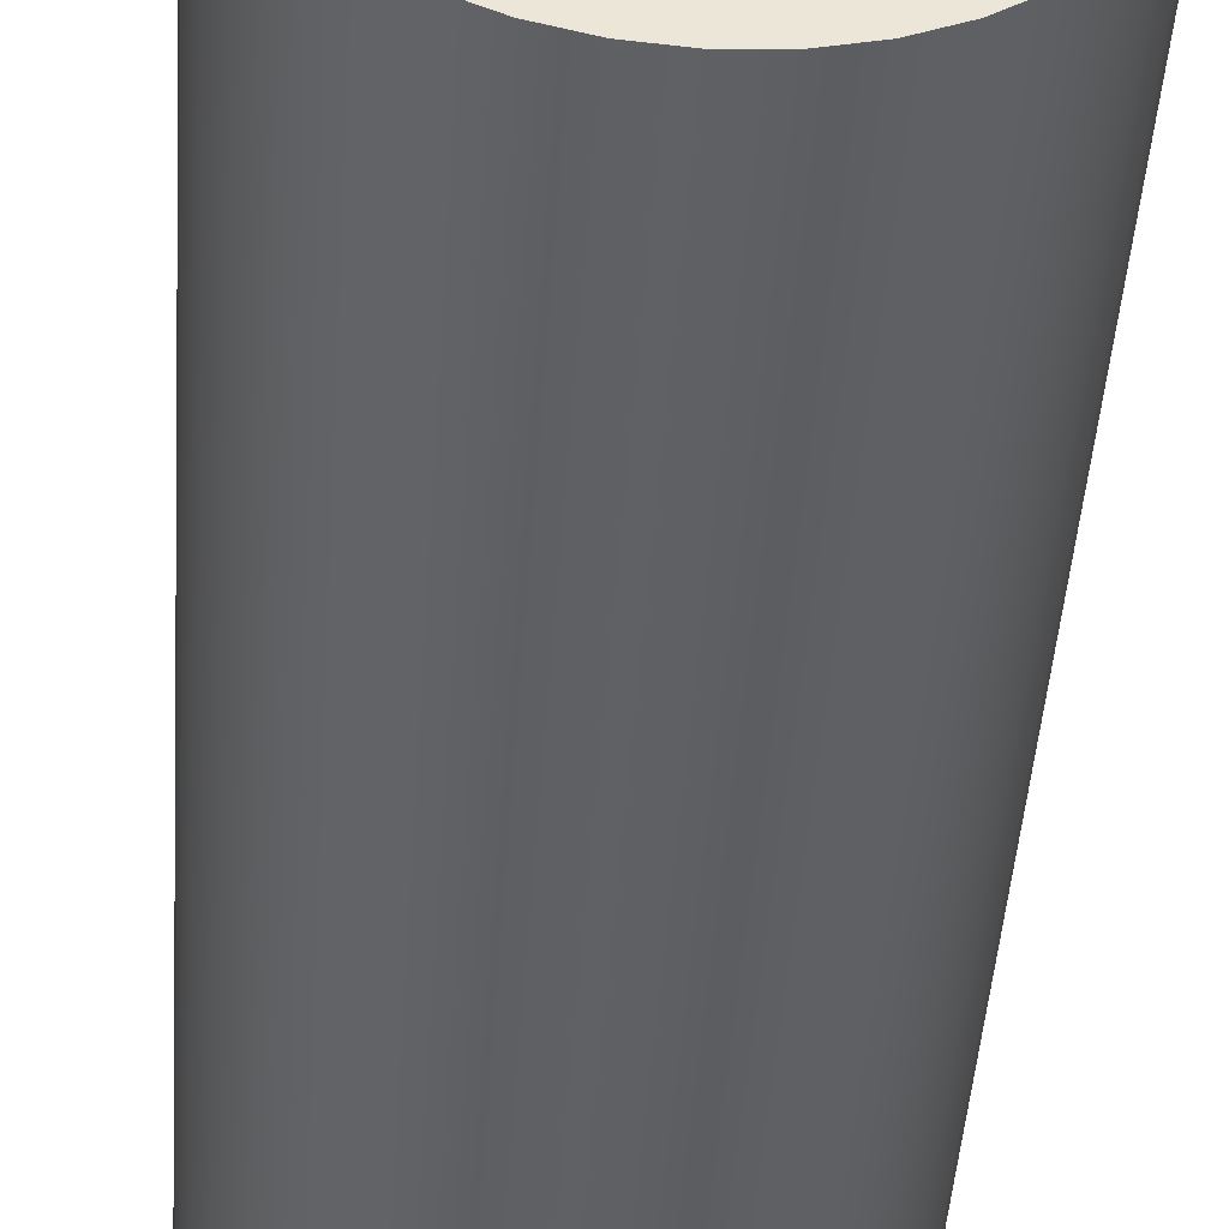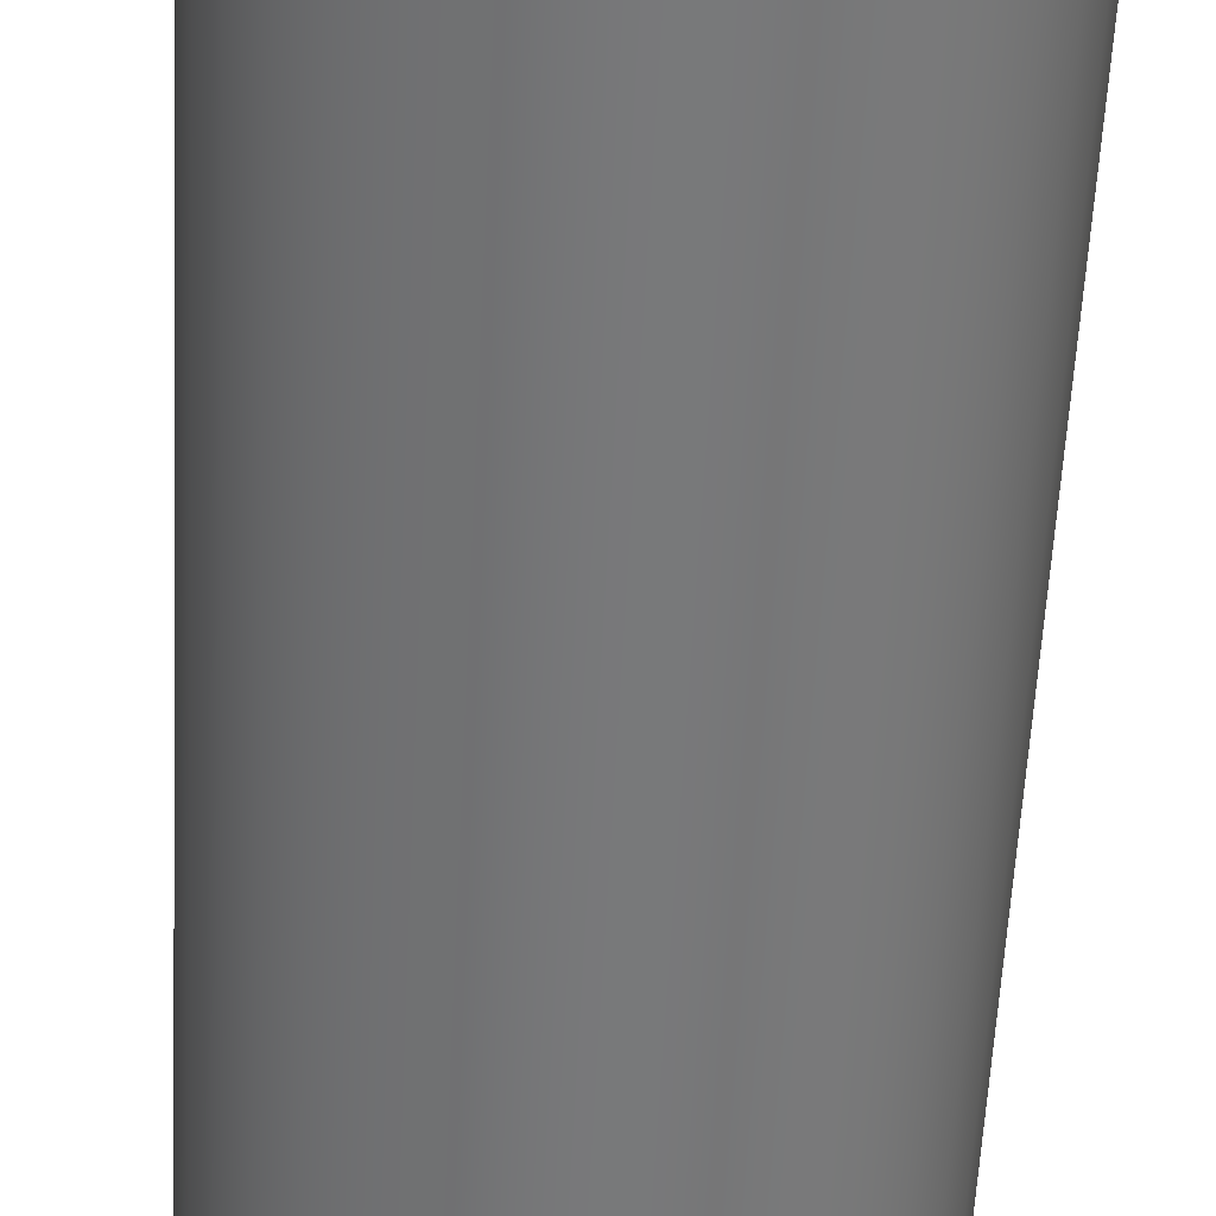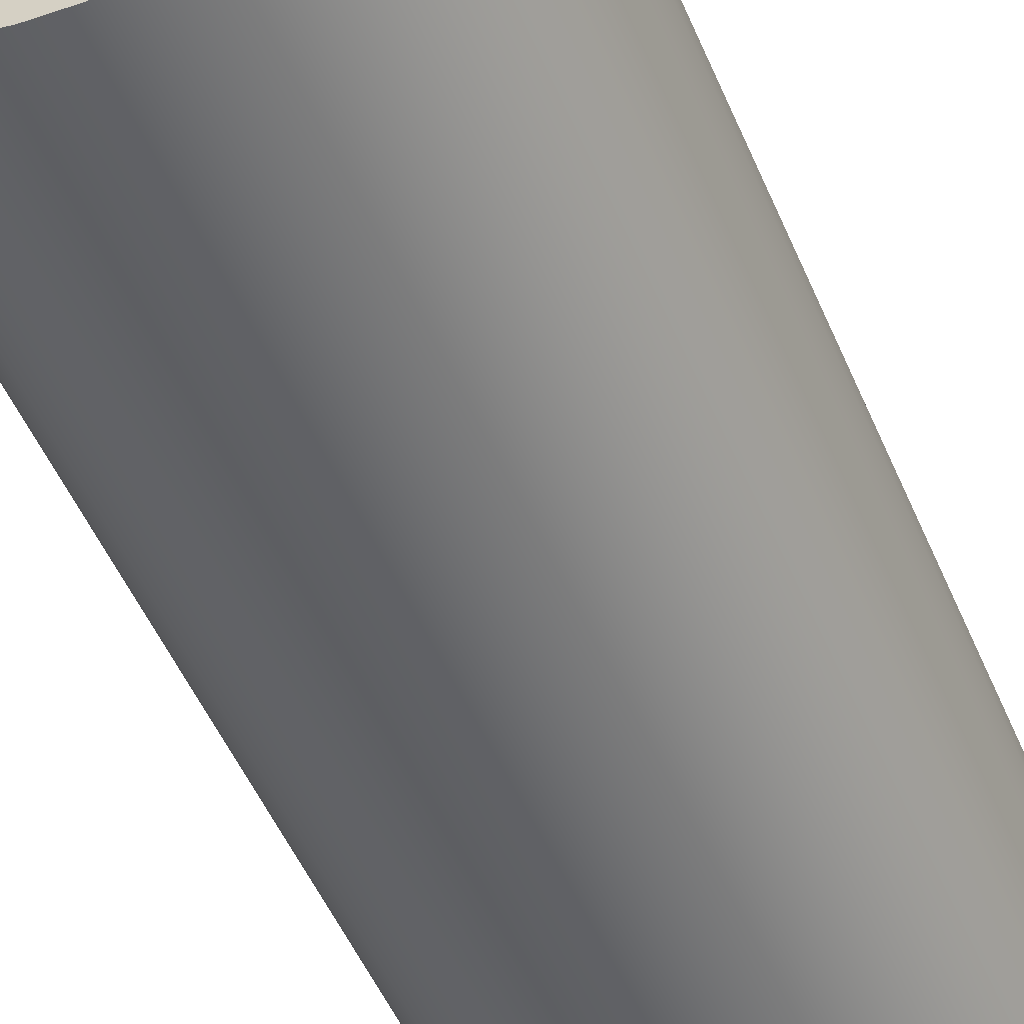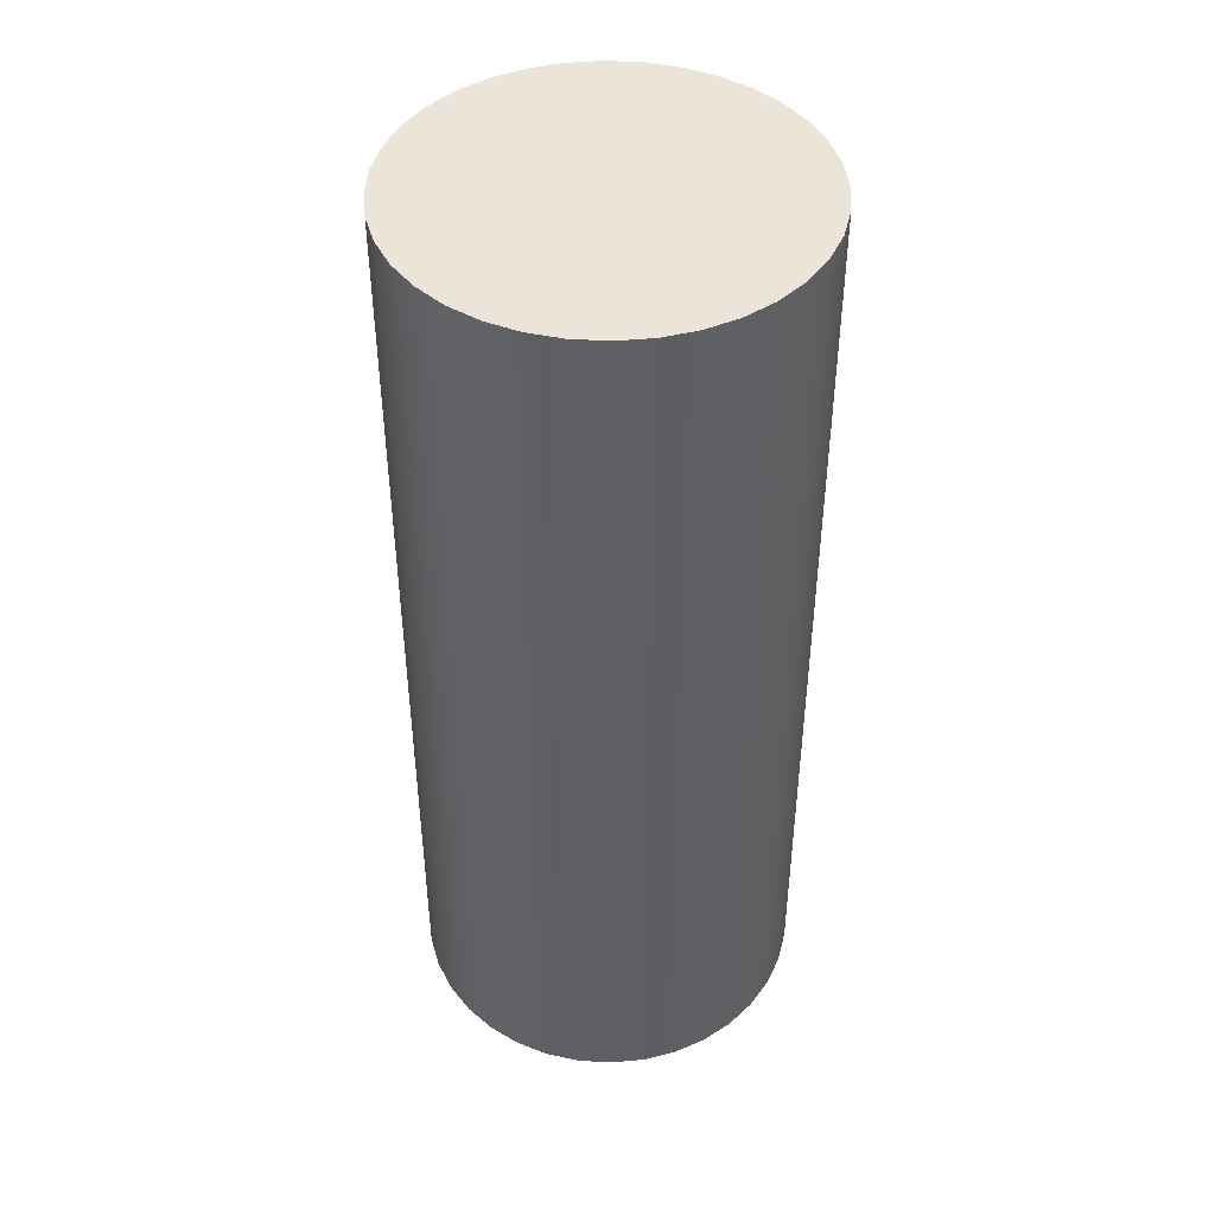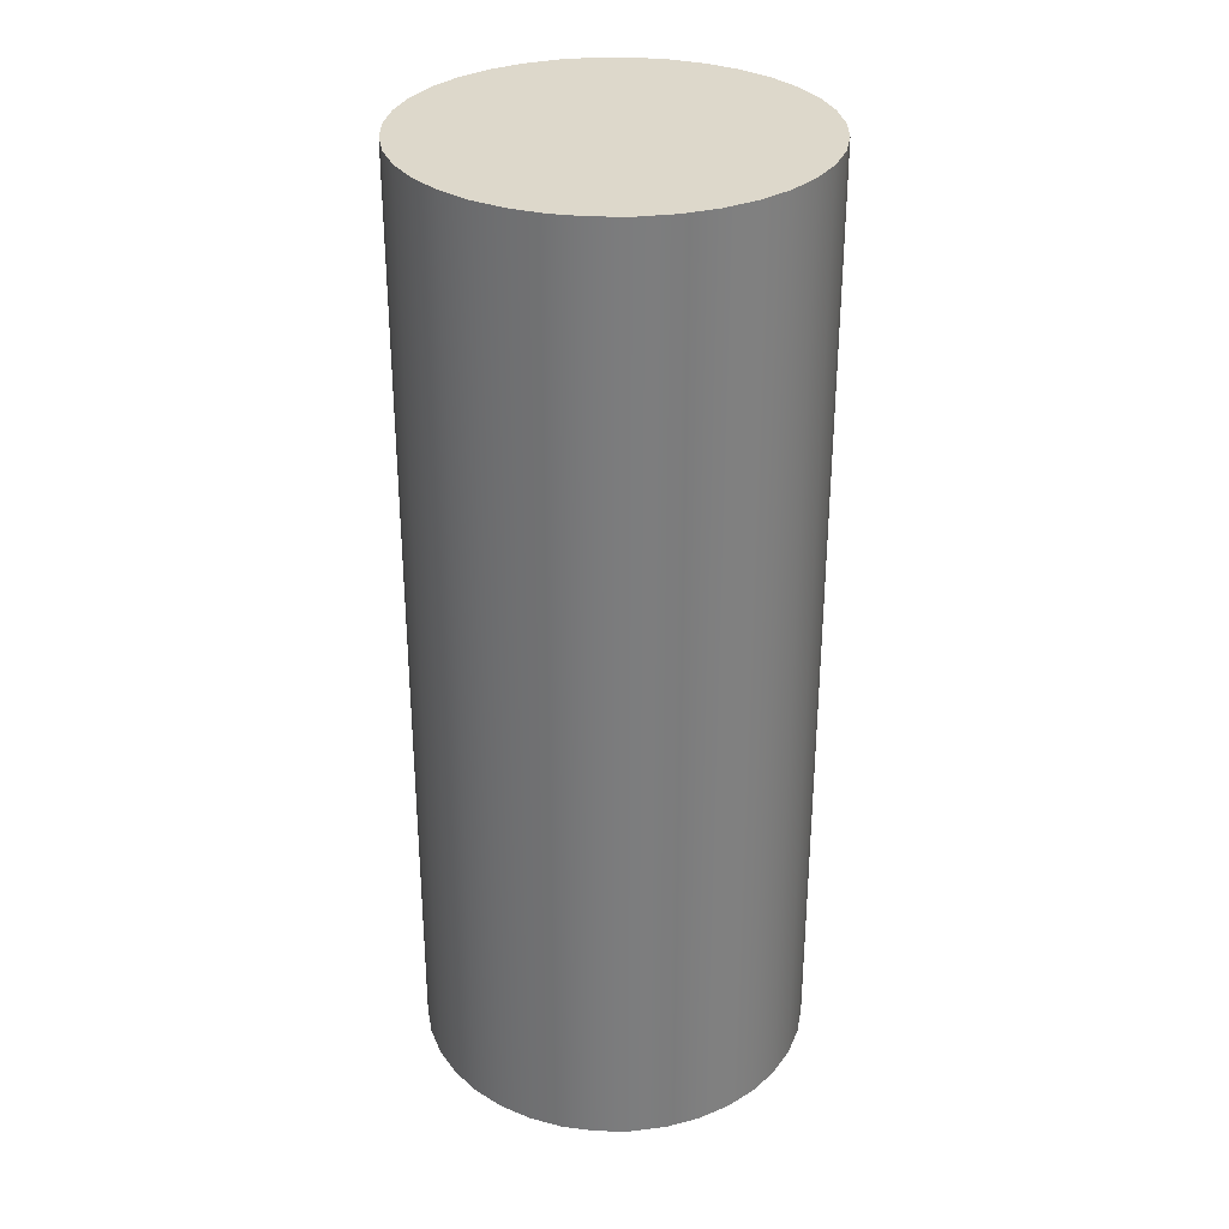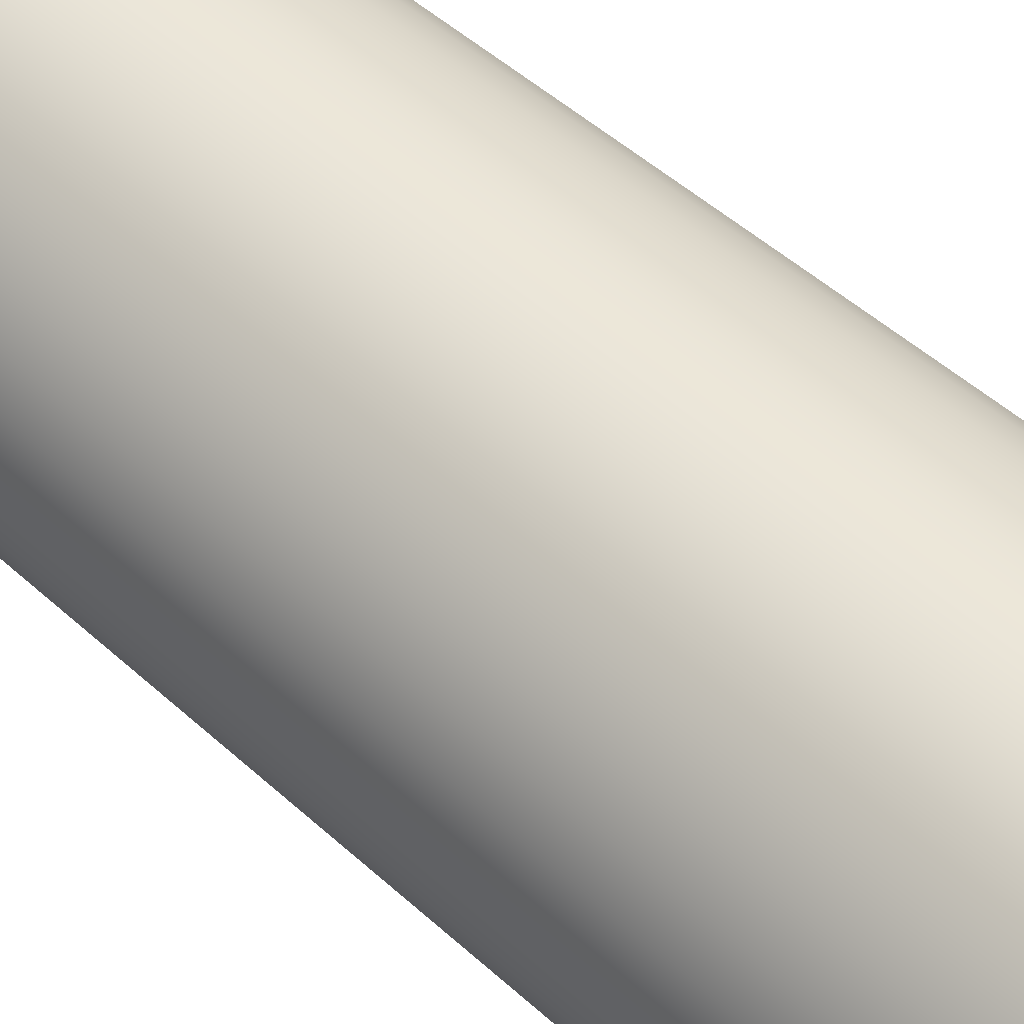
<metadata>
{"format":"obj","ext":"obj","renderer":"f3d","projection":"perspective","resolution":1024,"background":"white","views":[{"elev":-45.2,"azim":-3.9,"up":"+Y"},{"elev":-57.6,"azim":-2.9,"up":"+Y"},{"elev":-51.5,"azim":-157.2,"up":"+Y"},{"elev":44.8,"azim":68.9,"up":"+Z"},{"elev":31.4,"azim":85.1,"up":"+Z"},{"elev":49.6,"azim":-45.0,"up":"+Y"}]}
</metadata>
<code>
v 0 0 0.04923
v 0 0 -0.04923
v 0.02041 0 0.04923
v 0.02041 0 -0.04923
v 0.0201 -0.003538 0.04923
v 0.0201 -0.003538 -0.04923
v 0.01918 -0.006968 0.04923
v 0.01918 -0.006968 -0.04923
v 0.01768 -0.01019 0.04923
v 0.01768 -0.01019 -0.04923
v 0.01564 -0.0131 0.04923
v 0.01564 -0.0131 -0.04923
v 0.01312 -0.01561 0.04923
v 0.01312 -0.01561 -0.04923
v 0.01021 -0.01764 0.04923
v 0.01021 -0.01764 -0.04923
v 0.006981 -0.01915 0.04923
v 0.006981 -0.01915 -0.04923
v 0.003545 -0.02006 0.04923
v 0.003545 -0.02006 -0.04923
v 0 -0.02037 0.04923
v 0 -0.02037 -0.04923
v -0.003545 -0.02006 0.04923
v -0.003545 -0.02006 -0.04923
v -0.006981 -0.01915 0.04923
v -0.006981 -0.01915 -0.04923
v -0.01021 -0.01764 0.04923
v -0.01021 -0.01764 -0.04923
v -0.01312 -0.01561 0.04923
v -0.01312 -0.01561 -0.04923
v -0.01564 -0.0131 0.04923
v -0.01564 -0.0131 -0.04923
v -0.01768 -0.01019 0.04923
v -0.01768 -0.01019 -0.04923
v -0.01918 -0.006968 0.04923
v -0.01918 -0.006968 -0.04923
v -0.0201 -0.003538 0.04923
v -0.0201 -0.003538 -0.04923
v -0.02041 0 0.04923
v -0.02041 0 -0.04923
v -0.0201 0.003538 0.04923
v -0.0201 0.003538 -0.04923
v -0.01918 0.006968 0.04923
v -0.01918 0.006968 -0.04923
v -0.01768 0.01019 0.04923
v -0.01768 0.01019 -0.04923
v -0.01564 0.0131 0.04923
v -0.01564 0.0131 -0.04923
v -0.01312 0.01561 0.04923
v -0.01312 0.01561 -0.04923
v -0.01021 0.01764 0.04923
v -0.01021 0.01764 -0.04923
v -0.006981 0.01915 0.04923
v -0.006981 0.01915 -0.04923
v -0.003545 0.02006 0.04923
v -0.003545 0.02006 -0.04923
v 0 0.02037 0.04923
v 0 0.02037 -0.04923
v 0.003545 0.02006 0.04923
v 0.003545 0.02006 -0.04923
v 0.006981 0.01915 0.04923
v 0.006981 0.01915 -0.04923
v 0.01021 0.01764 0.04923
v 0.01021 0.01764 -0.04923
v 0.01312 0.01561 0.04923
v 0.01312 0.01561 -0.04923
v 0.01564 0.0131 0.04923
v 0.01564 0.0131 -0.04923
v 0.01768 0.01019 0.04923
v 0.01768 0.01019 -0.04923
v 0.01918 0.006968 0.04923
v 0.01918 0.006968 -0.04923
v 0.0201 0.003538 0.04923
v 0.0201 0.003538 -0.04923
o Cylinder
f 5 3 1
f 5 6 4 3
f 6 2 4
f 7 5 1
f 7 8 6 5
f 8 2 6
f 9 7 1
f 9 10 8 7
f 10 2 8
f 11 9 1
f 11 12 10 9
f 12 2 10
f 13 11 1
f 13 14 12 11
f 14 2 12
f 15 13 1
f 15 16 14 13
f 16 2 14
f 17 15 1
f 17 18 16 15
f 18 2 16
f 19 17 1
f 19 20 18 17
f 20 2 18
f 21 19 1
f 21 22 20 19
f 22 2 20
f 23 21 1
f 23 24 22 21
f 24 2 22
f 25 23 1
f 25 26 24 23
f 26 2 24
f 27 25 1
f 27 28 26 25
f 28 2 26
f 29 27 1
f 29 30 28 27
f 30 2 28
f 31 29 1
f 31 32 30 29
f 32 2 30
f 33 31 1
f 33 34 32 31
f 34 2 32
f 35 33 1
f 35 36 34 33
f 36 2 34
f 37 35 1
f 37 38 36 35
f 38 2 36
f 39 37 1
f 39 40 38 37
f 40 2 38
f 41 39 1
f 41 42 40 39
f 42 2 40
f 43 41 1
f 43 44 42 41
f 44 2 42
f 45 43 1
f 45 46 44 43
f 46 2 44
f 47 45 1
f 47 48 46 45
f 48 2 46
f 49 47 1
f 49 50 48 47
f 50 2 48
f 51 49 1
f 51 52 50 49
f 52 2 50
f 53 51 1
f 53 54 52 51
f 54 2 52
f 55 53 1
f 55 56 54 53
f 56 2 54
f 57 55 1
f 57 58 56 55
f 58 2 56
f 59 57 1
f 59 60 58 57
f 60 2 58
f 61 59 1
f 61 62 60 59
f 62 2 60
f 63 61 1
f 63 64 62 61
f 64 2 62
f 65 63 1
f 65 66 64 63
f 66 2 64
f 67 65 1
f 67 68 66 65
f 68 2 66
f 69 67 1
f 69 70 68 67
f 70 2 68
f 71 69 1
f 71 72 70 69
f 72 2 70
f 73 71 1
f 73 74 72 71
f 74 2 72
f 3 73 1
f 3 4 74 73
f 4 2 74

</code>
